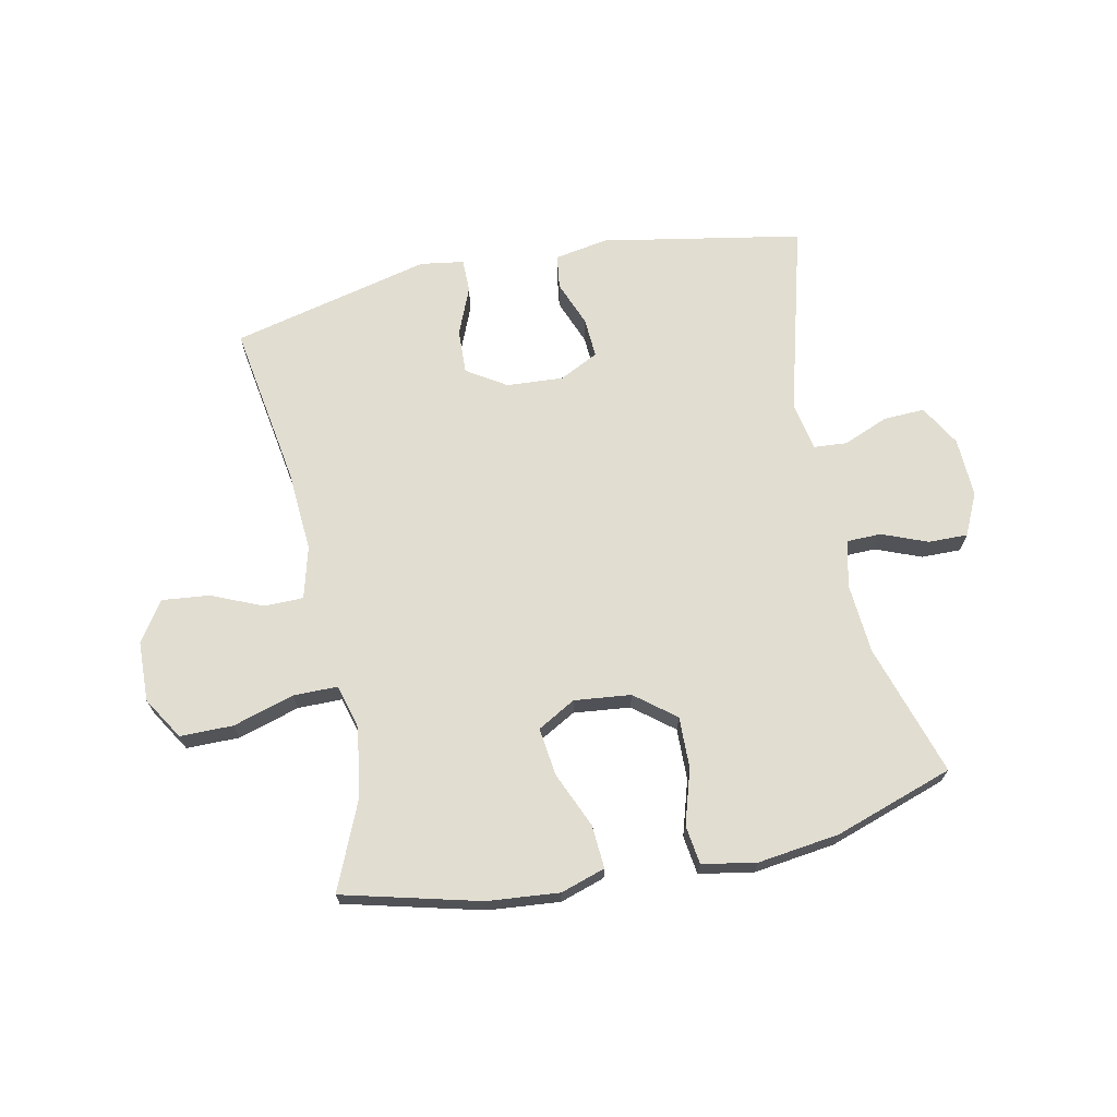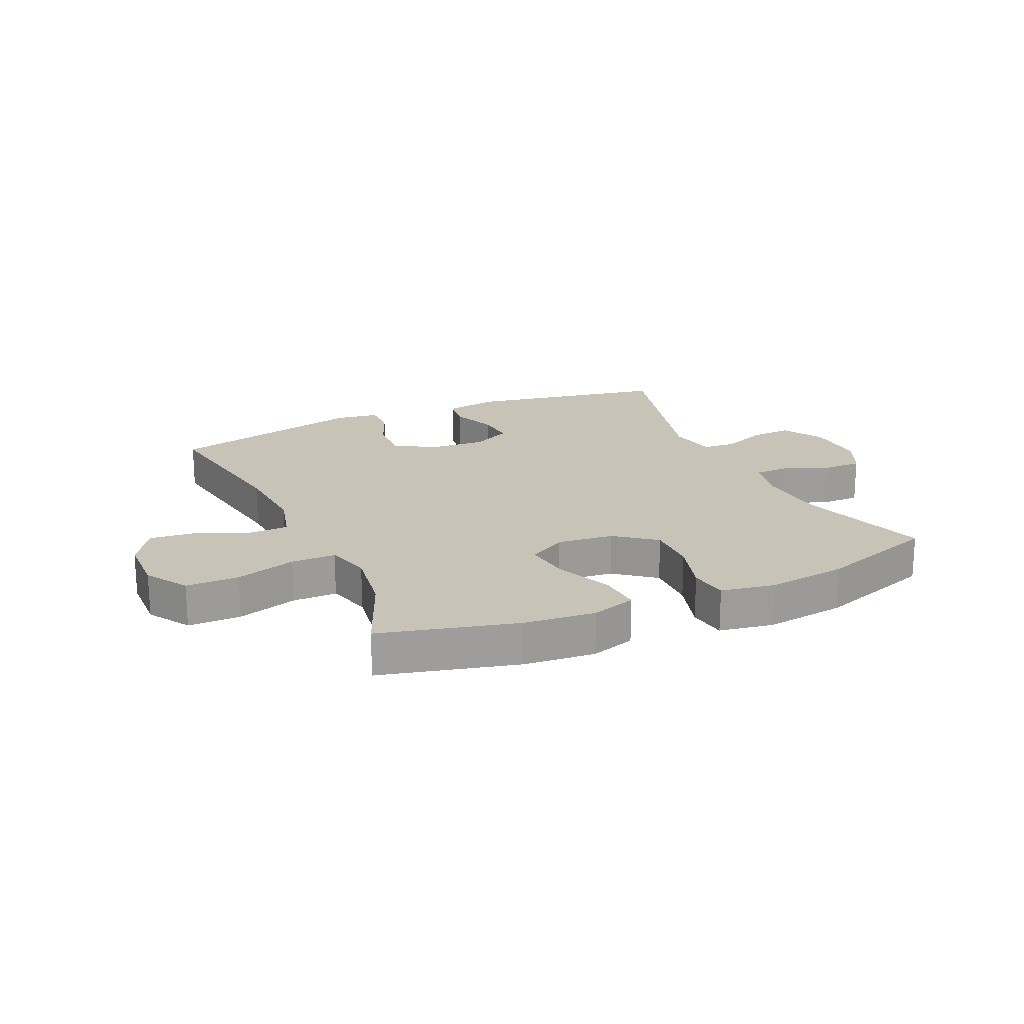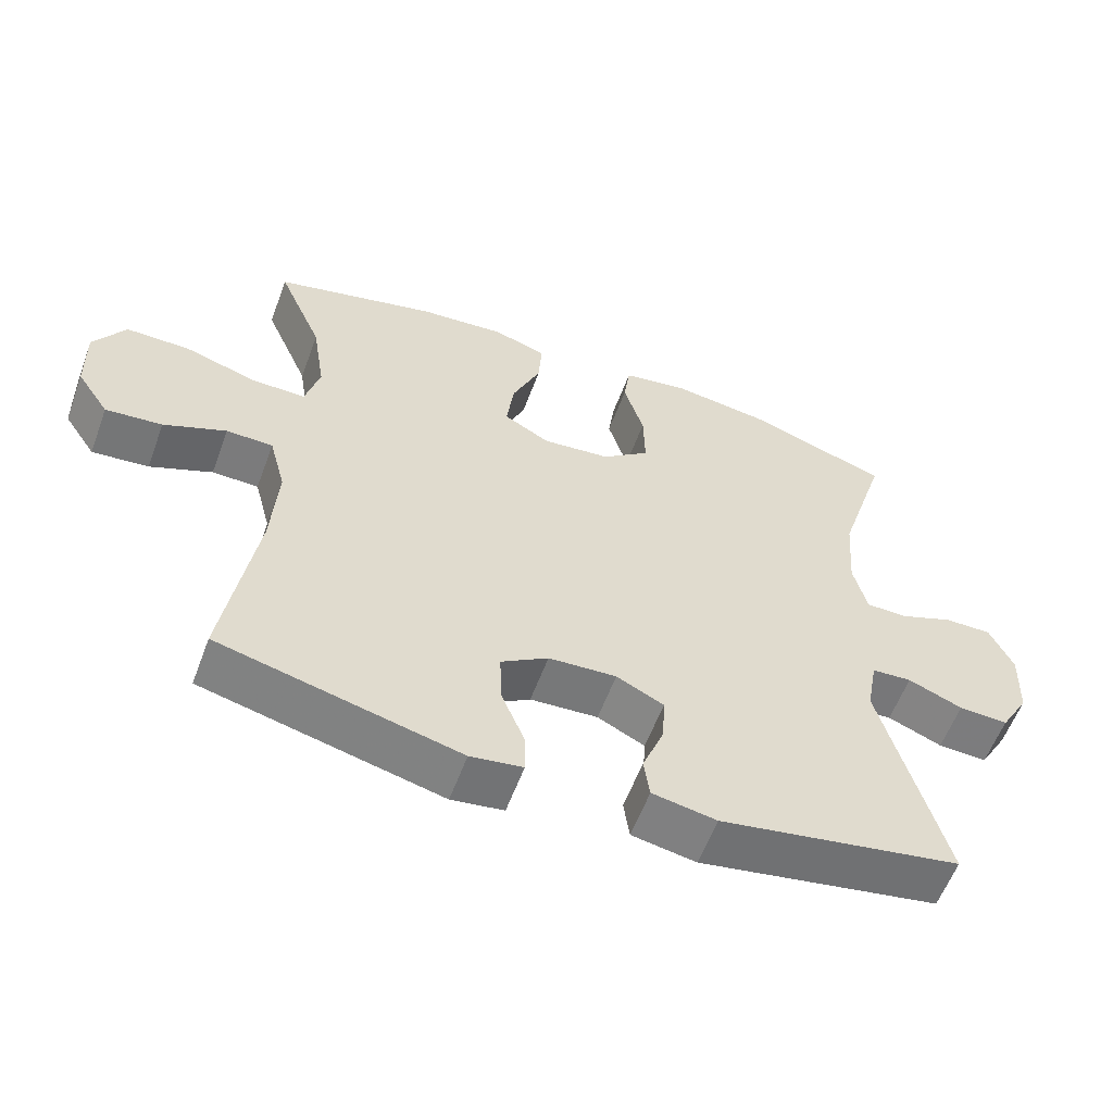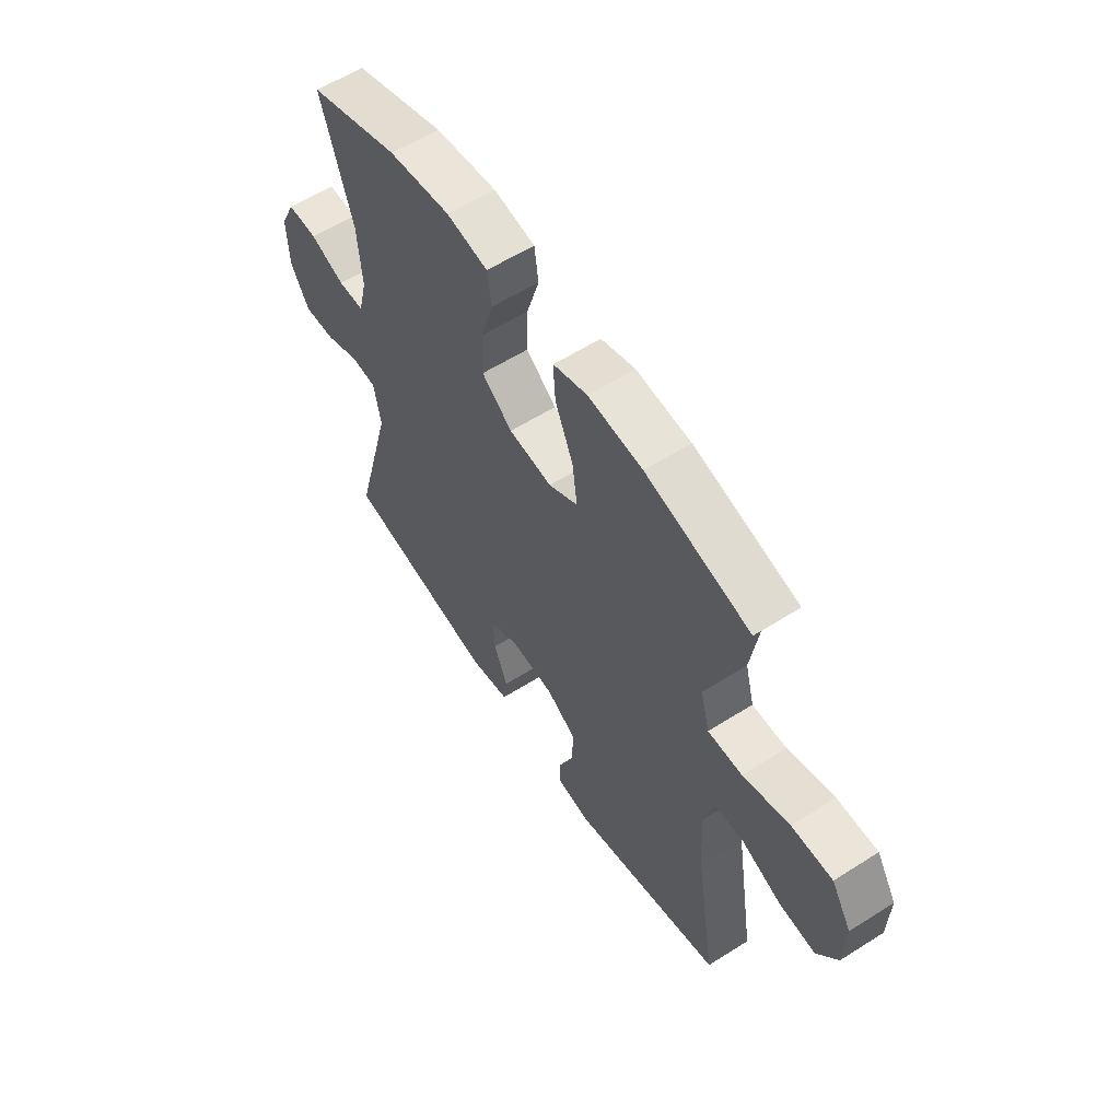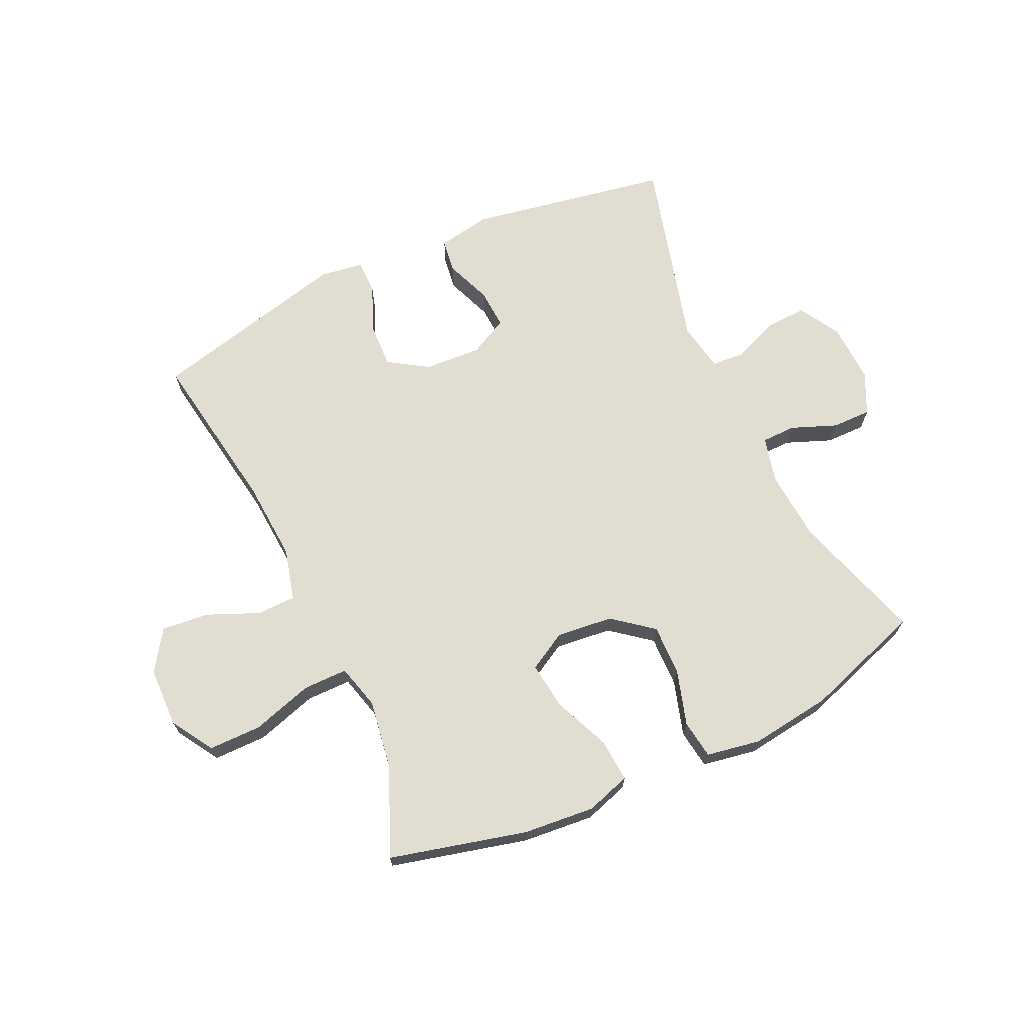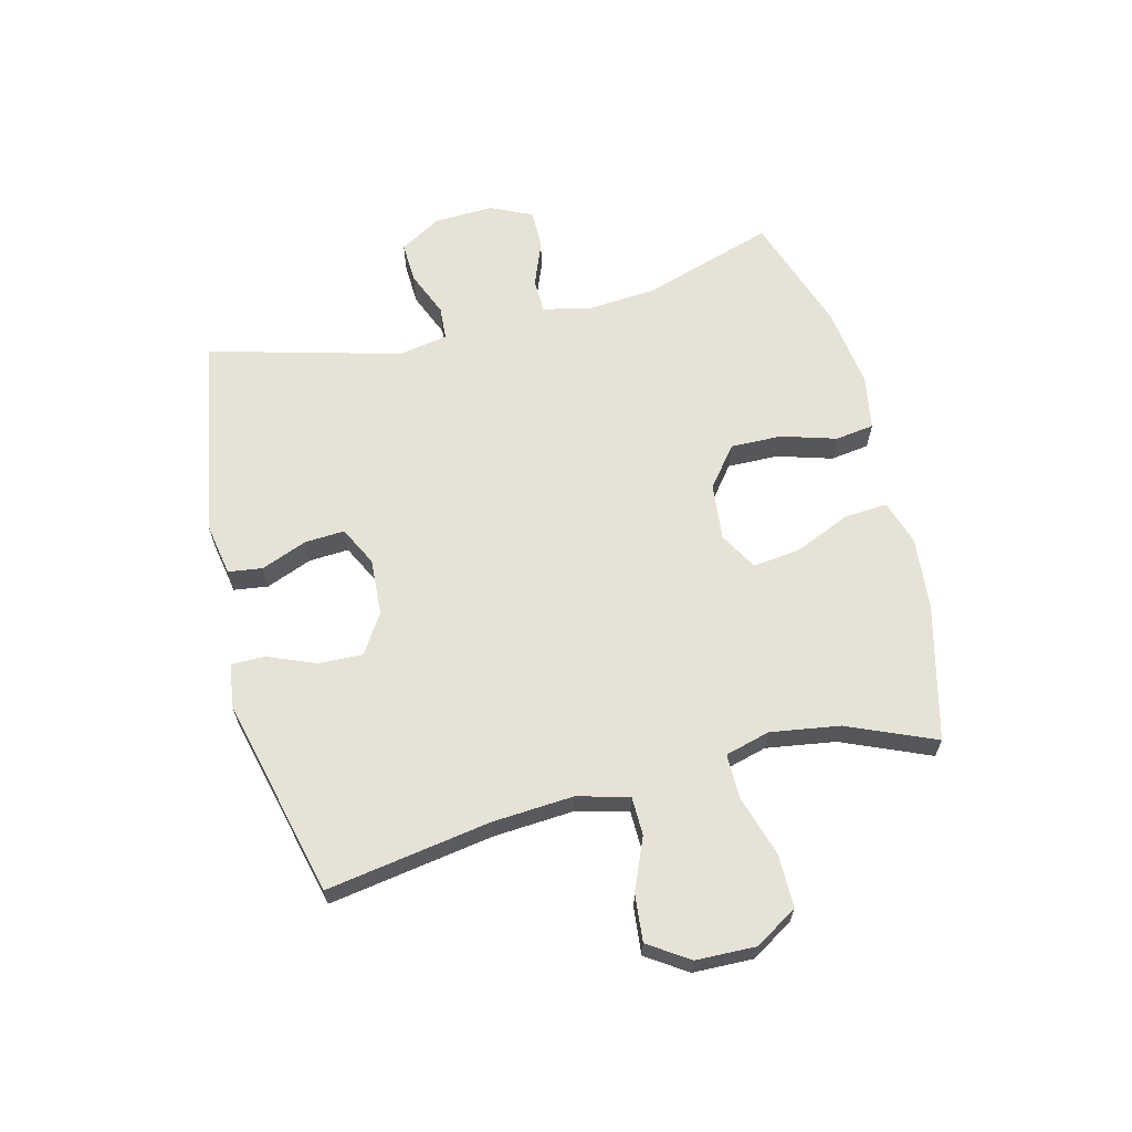
<metadata>
{"format":"obj","ext":"obj","renderer":"f3d","projection":"perspective","resolution":1024,"background":"white","views":[{"elev":68.9,"azim":-11.7,"up":"+Y"},{"elev":19.8,"azim":-24.4,"up":"+Y"},{"elev":-58.3,"azim":-20.3,"up":"+Z"},{"elev":58.7,"azim":-123.2,"up":"+Z"},{"elev":68.8,"azim":-25.0,"up":"+Y"},{"elev":64.0,"azim":-104.3,"up":"+Y"}]}
</metadata>
<code>
v 0.5 0.07 0.5
v 0.431 0.07 0.279
v 0.422 0.07 0.16
v 0.441 0.07 0.083
v 0.498 0.07 0.082
v 0.574 0.07 0.112
v 0.64 0.07 0.113
v 0.673 0.07 0.043
v 0.669 0.07 -0.057
v 0.629 0.07 -0.126
v 0.56 0.07 -0.123
v 0.484 0.07 -0.092
v 0.428 0.07 -0.096
v 0.413 0.07 -0.179
v 0.5 0.07 -0.5
v 0.163 0.07 -0.561
v 0.073 0.07 -0.545
v 0.065 0.07 -0.488
v 0.095 0.07 -0.411
v 0.099 0.07 -0.344
v 0.033 0.07 -0.311
v -0.062 0.07 -0.317
v -0.128 0.07 -0.359
v -0.125 0.07 -0.434
v -0.092 0.07 -0.514
v -0.092 0.07 -0.57
v -0.165 0.07 -0.581
v -0.5 0.07 -0.5
v -0.456 0.07 -0.224
v -0.447 0.07 -0.089
v -0.47 0.07 -0.002
v -0.535 0.07 -0.001
v -0.622 0.07 -0.038
v -0.701 0.07 -0.046
v -0.746 0.07 0.021
v -0.749 0.07 0.122
v -0.705 0.07 0.193
v -0.616 0.07 0.193
v -0.514 0.07 0.162
v -0.439 0.07 0.162
v -0.419 0.07 0.237
v -0.437 0.07 0.353
v -0.5 0.07 0.5
v -0.271 0.07 0.558
v -0.151 0.07 0.569
v -0.076 0.07 0.545
v -0.081 0.07 0.473
v -0.121 0.07 0.379
v -0.131 0.07 0.299
v -0.067 0.07 0.263
v 0.028 0.07 0.273
v 0.095 0.07 0.326
v 0.093 0.07 0.412
v 0.065 0.07 0.504
v 0.074 0.07 0.569
v 0.165 0.07 0.585
v 0.301 0.07 0.567
v 0.5 0 0.5
v 0.431 0 0.279
v 0.422 0 0.16
v 0.441 0 0.083
v 0.498 0 0.082
v 0.574 0 0.112
v 0.64 0 0.113
v 0.673 0 0.043
v 0.669 0 -0.057
v 0.629 0 -0.126
v 0.56 0 -0.123
v 0.484 0 -0.092
v 0.428 0 -0.096
v 0.413 0 -0.179
v 0.5 0 -0.5
v 0.163 0 -0.561
v 0.073 0 -0.545
v 0.065 0 -0.488
v 0.095 0 -0.411
v 0.099 0 -0.344
v 0.033 0 -0.311
v -0.062 0 -0.317
v -0.128 0 -0.359
v -0.125 0 -0.434
v -0.092 0 -0.514
v -0.092 0 -0.57
v -0.165 0 -0.581
v -0.5 0 -0.5
v -0.456 0 -0.224
v -0.447 0 -0.089
v -0.47 0 -0.002
v -0.535 0 -0.001
v -0.622 0 -0.038
v -0.701 0 -0.046
v -0.746 0 0.021
v -0.749 0 0.122
v -0.705 0 0.193
v -0.616 0 0.193
v -0.514 0 0.162
v -0.439 0 0.162
v -0.419 0 0.237
v -0.437 0 0.353
v -0.5 0 0.5
v -0.271 0 0.558
v -0.151 0 0.569
v -0.076 0 0.545
v -0.081 0 0.473
v -0.121 0 0.379
v -0.131 0 0.299
v -0.067 0 0.263
v 0.028 0 0.273
v 0.095 0 0.326
v 0.093 0 0.412
v 0.065 0 0.504
v 0.074 0 0.569
v 0.165 0 0.585
v 0.301 0 0.567
f 56 57 1 2
f 53 54 55 56
f 52 53 56 2
f 51 52 2 3
f 50 51 3 4
f 45 46 47 48
f 45 48 49
f 42 43 44 45
f 41 42 45 49
f 40 41 49 50
f 36 37 38 39
f 36 39 40
f 35 36 40
f 32 33 34 35
f 31 32 35 40
f 30 31 40 50
f 26 27 28 29
f 24 25 26 29
f 23 24 29 30
f 22 23 30 50
f 16 17 18 19
f 14 15 16 19
f 13 14 19 20
f 9 10 11 12
f 9 12 13
f 8 9 13
f 5 6 7 8
f 4 5 8 13
f 21 22 50 4
f 4 13 20 21
f 59 58 114 113
f 113 112 111 110
f 59 113 110 109
f 60 59 109 108
f 61 60 108 107
f 105 104 103 102
f 106 105 102
f 102 101 100 99
f 106 102 99 98
f 107 106 98 97
f 96 95 94 93
f 97 96 93
f 97 93 92
f 92 91 90 89
f 97 92 89 88
f 107 97 88 87
f 86 85 84 83
f 86 83 82 81
f 87 86 81 80
f 107 87 80 79
f 76 75 74 73
f 76 73 72 71
f 77 76 71 70
f 69 68 67 66
f 70 69 66
f 70 66 65
f 65 64 63 62
f 70 65 62 61
f 61 107 79 78
f 78 77 70 61
f 1 58 59 2
f 2 59 60 3
f 3 60 61 4
f 4 61 62 5
f 5 62 63 6
f 6 63 64 7
f 7 64 65 8
f 8 65 66 9
f 9 66 67 10
f 10 67 68 11
f 11 68 69 12
f 12 69 70 13
f 13 70 71 14
f 14 71 72 15
f 15 72 73 16
f 16 73 74 17
f 17 74 75 18
f 18 75 76 19
f 19 76 77 20
f 20 77 78 21
f 21 78 79 22
f 22 79 80 23
f 23 80 81 24
f 24 81 82 25
f 25 82 83 26
f 26 83 84 27
f 27 84 85 28
f 28 85 86 29
f 29 86 87 30
f 30 87 88 31
f 31 88 89 32
f 32 89 90 33
f 33 90 91 34
f 34 91 92 35
f 35 92 93 36
f 36 93 94 37
f 37 94 95 38
f 38 95 96 39
f 39 96 97 40
f 40 97 98 41
f 41 98 99 42
f 42 99 100 43
f 43 100 101 44
f 44 101 102 45
f 45 102 103 46
f 46 103 104 47
f 47 104 105 48
f 48 105 106 49
f 49 106 107 50
f 50 107 108 51
f 51 108 109 52
f 52 109 110 53
f 53 110 111 54
f 54 111 112 55
f 55 112 113 56
f 56 113 114 57
f 57 114 58 1

</code>
